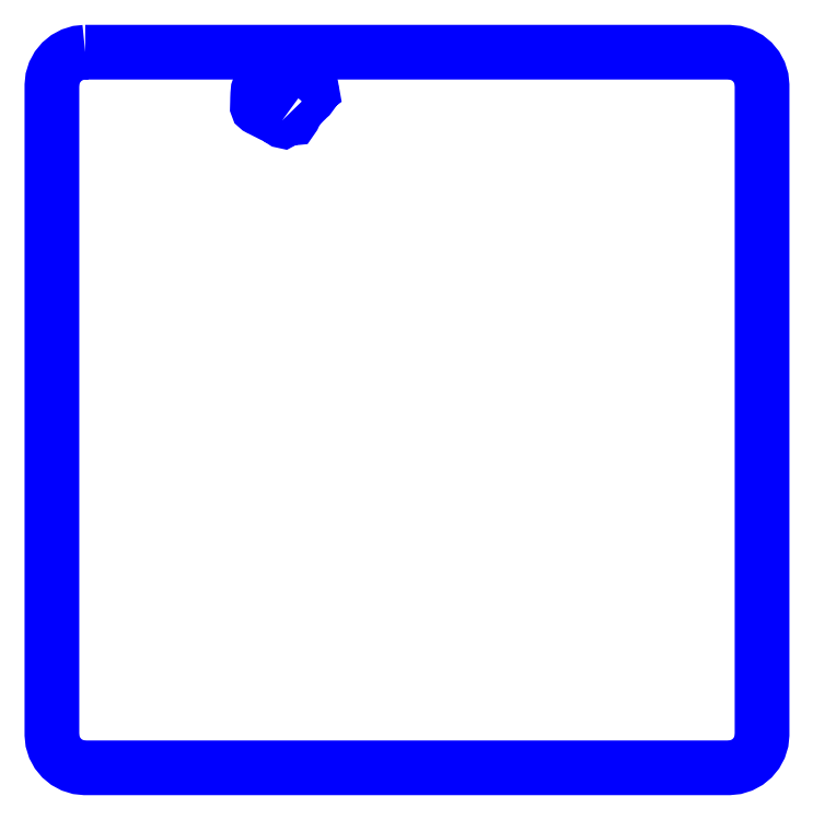
<metadata>
{"format":"dxf","ext":"dxf","renderer":"ezdxf+matplotlib","layout":"modelspace","background":"white","min_lineweight":24,"dpi":150}
</metadata>
<code>
0
SECTION
2
ENTITIES
0
LWPOLYLINE
8
Layer_1
90
65
70
1
10
5.36
20
295.1
30
0
10
10.57
20
295.1
30
0
10
15.78
20
295.1
30
0
10
20.99
20
295.1
30
0
10
26.21
20
295.1
30
0
10
31.42
20
295.1
30
0
10
36.63
20
295.1
30
0
10
41.84
20
295.1
30
0
10
47.05
20
295.1
30
0
10
47.49
20
295.1
30
0
10
47.89
20
295
30
0
10
48.26
20
294.8
30
0
10
48.58
20
294.5
30
0
10
48.84
20
294.2
30
0
10
49.04
20
293.8
30
0
10
49.17
20
293.4
30
0
10
49.21
20
293
30
0
10
49.21
20
287.7
30
0
10
49.21
20
282.5
30
0
10
49.21
20
277.2
30
0
10
49.21
20
271.9
30
0
10
49.21
20
266.7
30
0
10
49.21
20
261.4
30
0
10
49.21
20
256.2
30
0
10
49.21
20
250.9
30
0
10
49.17
20
250.5
30
0
10
49.04
20
250.1
30
0
10
48.84
20
249.7
30
0
10
48.58
20
249.4
30
0
10
48.26
20
249.1
30
0
10
47.89
20
248.9
30
0
10
47.49
20
248.8
30
0
10
47.05
20
248.7
30
0
10
41.84
20
248.7
30
0
10
36.63
20
248.7
30
0
10
31.42
20
248.7
30
0
10
26.21
20
248.7
30
0
10
20.99
20
248.7
30
0
10
15.78
20
248.7
30
0
10
10.57
20
248.7
30
0
10
5.36
20
248.7
30
0
10
4.924
20
248.8
30
0
10
4.518
20
248.9
30
0
10
4.152
20
249.1
30
0
10
3.833
20
249.4
30
0
10
3.569
20
249.7
30
0
10
3.371
20
250.1
30
0
10
3.245
20
250.5
30
0
10
3.202
20
250.9
30
0
10
3.202
20
256.2
30
0
10
3.202
20
261.4
30
0
10
3.202
20
266.7
30
0
10
3.202
20
271.9
30
0
10
3.202
20
277.2
30
0
10
3.202
20
282.5
30
0
10
3.202
20
287.7
30
0
10
3.202
20
293
30
0
10
3.245
20
293.4
30
0
10
3.371
20
293.8
30
0
10
3.569
20
294.2
30
0
10
3.833
20
294.5
30
0
10
4.152
20
294.8
30
0
10
4.518
20
295
30
0
10
4.924
20
295.1
30
0
10
5.36
20
295.1
30
0
0
LWPOLYLINE
8
Layer_1
90
85
70
1
10
18.11
20
290.7
30
0
10
18.01
20
290.8
30
0
10
17.89
20
290.9
30
0
10
17.77
20
290.9
30
0
10
17.65
20
291
30
0
10
17.56
20
291
30
0
10
17.46
20
291.1
30
0
10
17.37
20
291.1
30
0
10
17.28
20
291.2
30
0
10
17.13
20
291.2
30
0
10
16.99
20
291.3
30
0
10
16.85
20
291.4
30
0
10
16.71
20
291.5
30
0
10
16.65
20
291.5
30
0
10
16.59
20
291.5
30
0
10
16.53
20
291.6
30
0
10
16.51
20
291.6
30
0
10
16.52
20
291.9
30
0
10
16.53
20
292.2
30
0
10
16.54
20
292.4
30
0
10
16.56
20
292.7
30
0
10
16.6
20
292.8
30
0
10
16.65
20
292.9
30
0
10
16.72
20
293
30
0
10
16.81
20
293.1
30
0
10
16.91
20
293.2
30
0
10
17.02
20
293.3
30
0
10
17.14
20
293.4
30
0
10
17.27
20
293.4
30
0
10
17.38
20
293.5
30
0
10
17.49
20
293.5
30
0
10
17.6
20
293.5
30
0
10
17.7
20
293.6
30
0
10
17.81
20
293.6
30
0
10
17.91
20
293.7
30
0
10
18
20
293.8
30
0
10
18.1
20
293.8
30
0
10
18.25
20
293.8
30
0
10
18.39
20
293.8
30
0
10
18.54
20
293.8
30
0
10
18.69
20
293.8
30
0
10
18.76
20
293.7
30
0
10
18.85
20
293.7
30
0
10
18.96
20
293.6
30
0
10
19.06
20
293.6
30
0
10
19.17
20
293.6
30
0
10
19.28
20
293.5
30
0
10
19.39
20
293.5
30
0
10
19.49
20
293.4
30
0
10
19.58
20
293.3
30
0
10
19.68
20
293.3
30
0
10
19.77
20
293.2
30
0
10
19.83
20
293.1
30
0
10
19.9
20
293
30
0
10
19.97
20
292.9
30
0
10
20.02
20
292.8
30
0
10
20.03
20
292.7
30
0
10
19.97
20
292.7
30
0
10
19.92
20
292.6
30
0
10
19.9
20
292.5
30
0
10
19.95
20
292.5
30
0
10
19.95
20
292.3
30
0
10
19.88
20
292.3
30
0
10
19.78
20
292.2
30
0
10
19.7
20
292.1
30
0
10
19.51
20
291.9
30
0
10
19.34
20
291.7
30
0
10
19.17
20
291.5
30
0
10
19.03
20
291.3
30
0
10
18.96
20
291.2
30
0
10
18.9
20
291.1
30
0
10
18.85
20
291
30
0
10
18.78
20
290.9
30
0
10
18.68
20
290.9
30
0
10
18.58
20
290.9
30
0
10
18.49
20
291
30
0
10
18.4
20
291
30
0
10
18.27
20
291
30
0
10
18.22
20
291
30
0
10
18.21
20
290.8
30
0
10
18.19
20
290.7
30
0
10
18.17
20
290.7
30
0
10
18.15
20
290.7
30
0
10
18.13
20
290.7
30
0
10
18.11
20
290.7
30
0
0
ENDSEC
0
EOF

</code>
